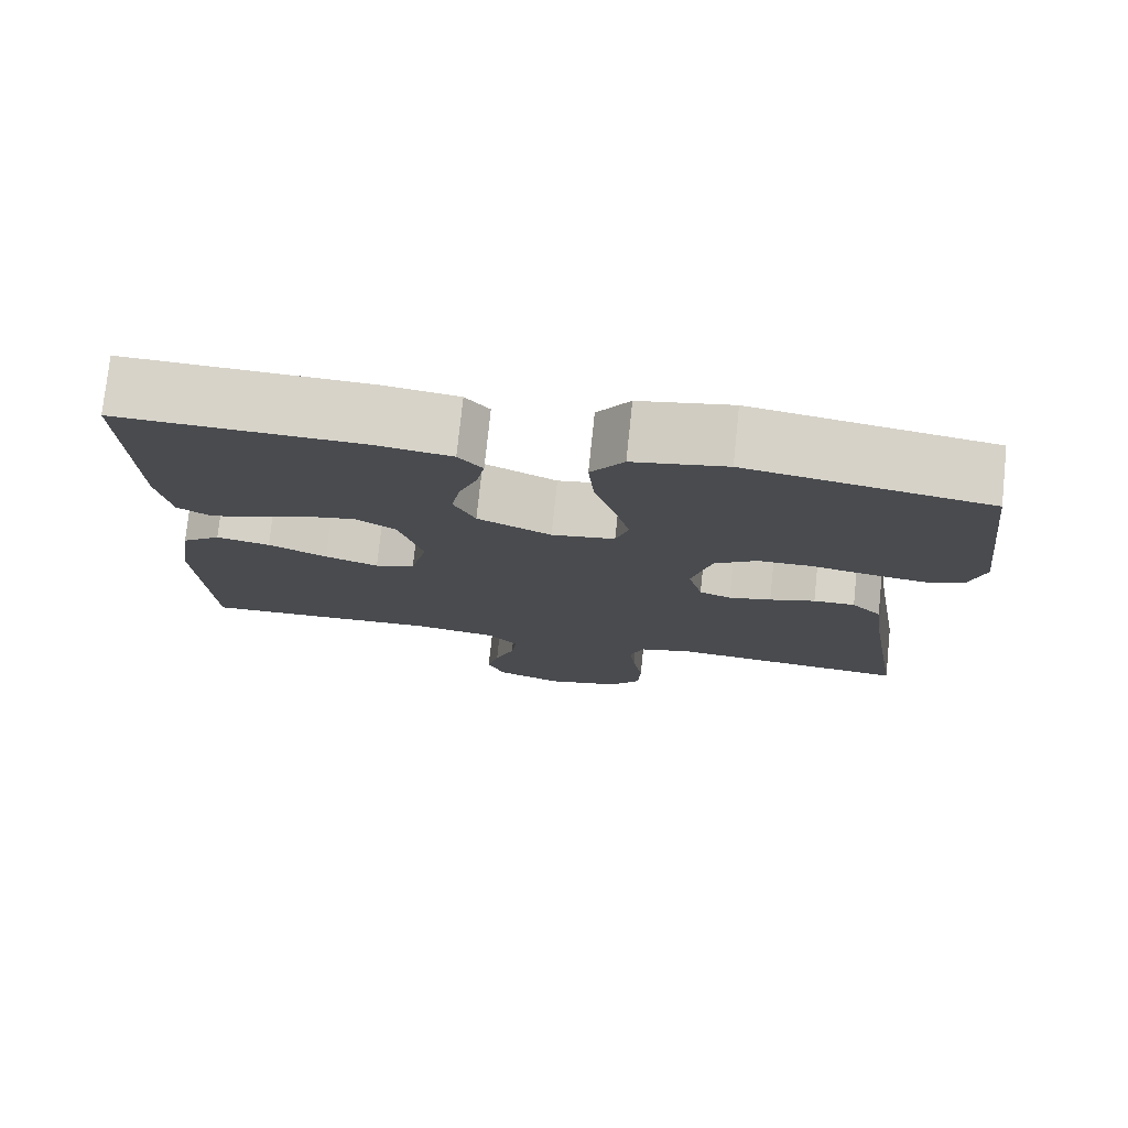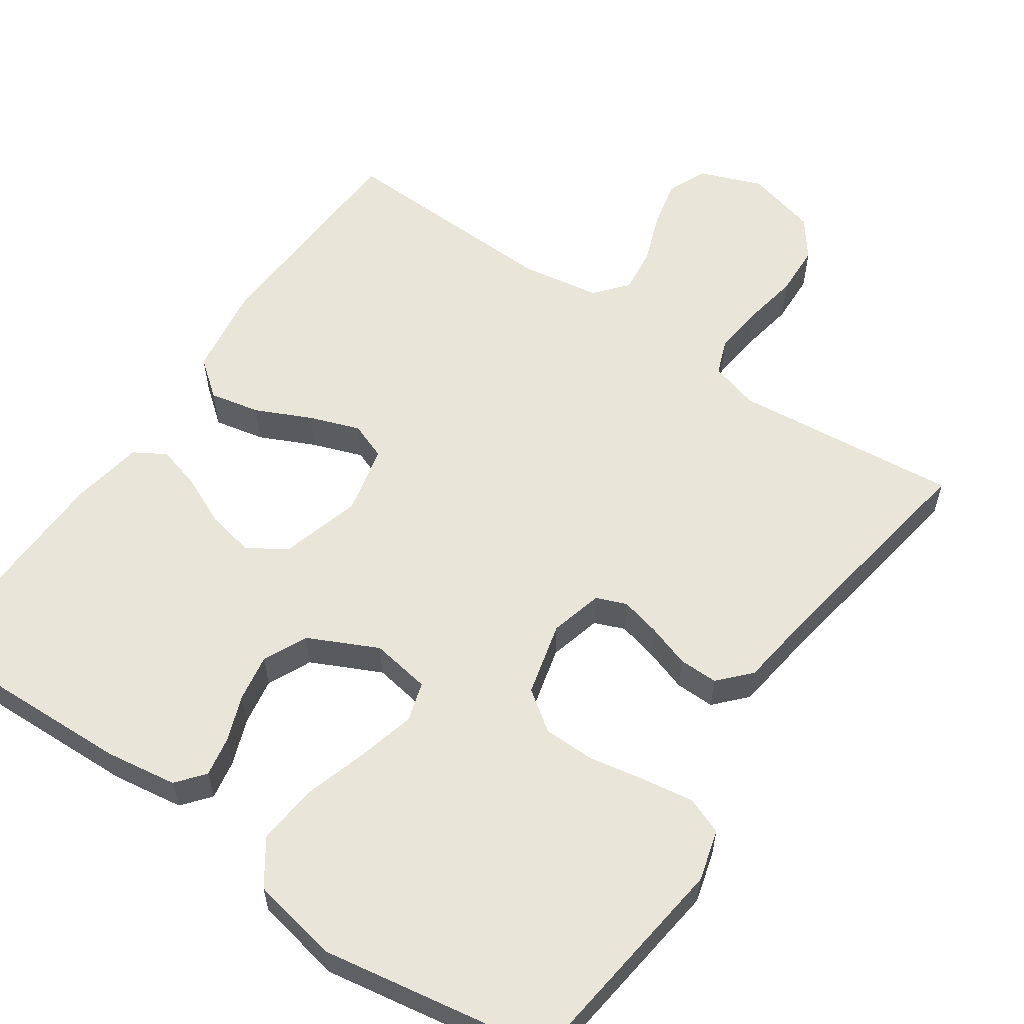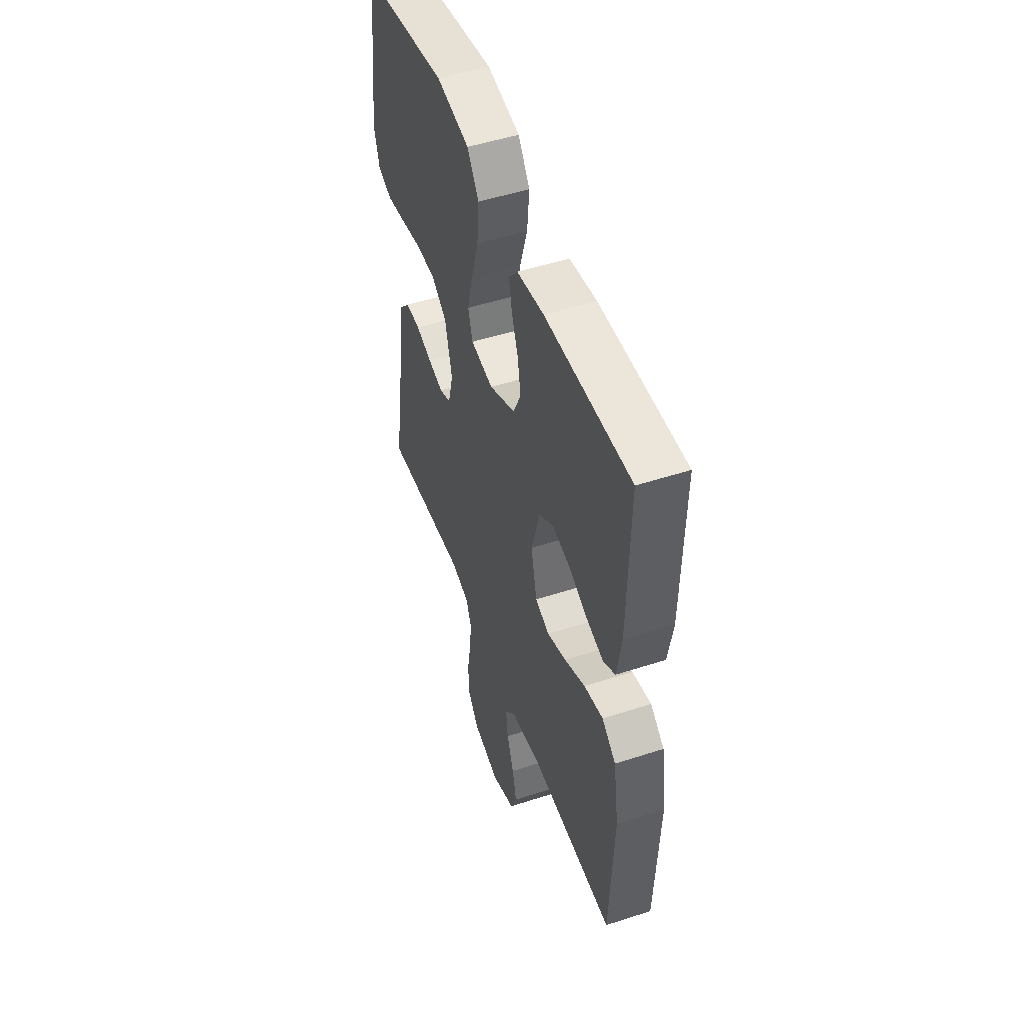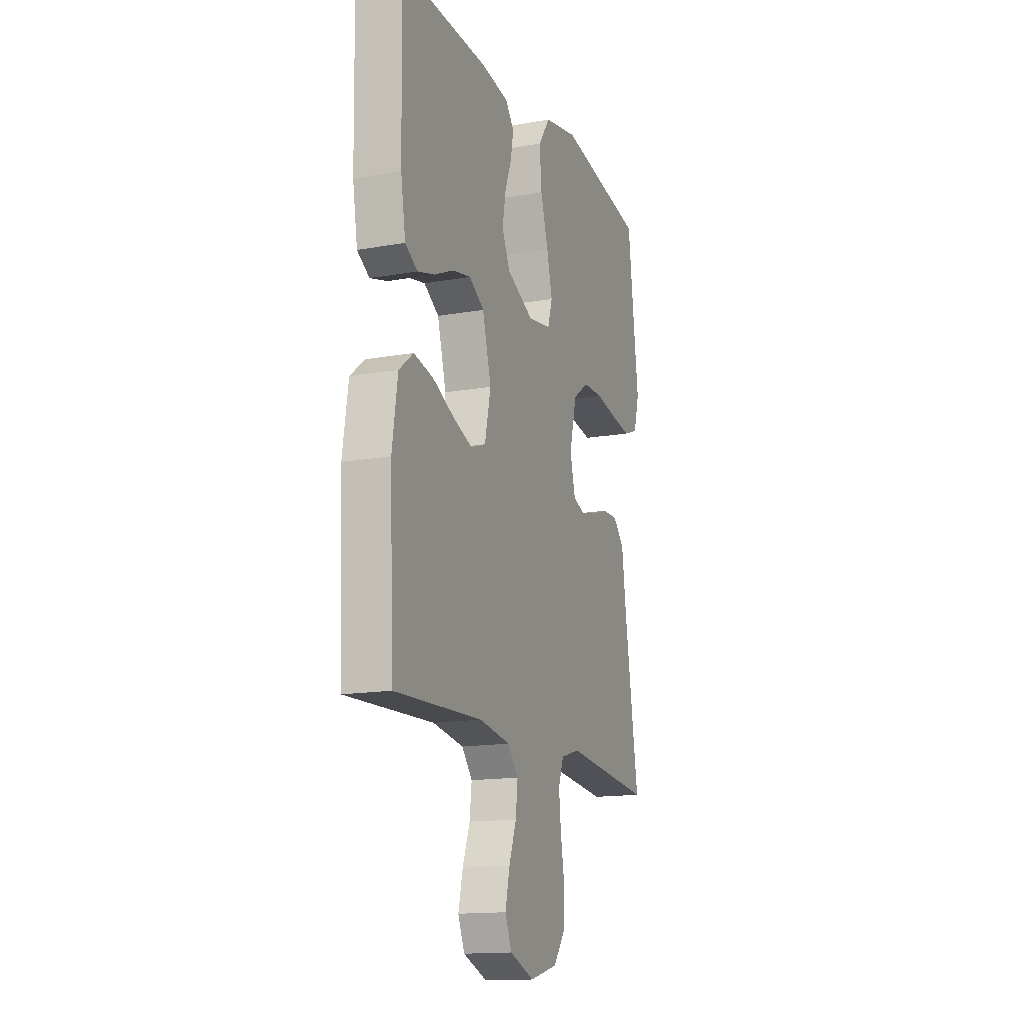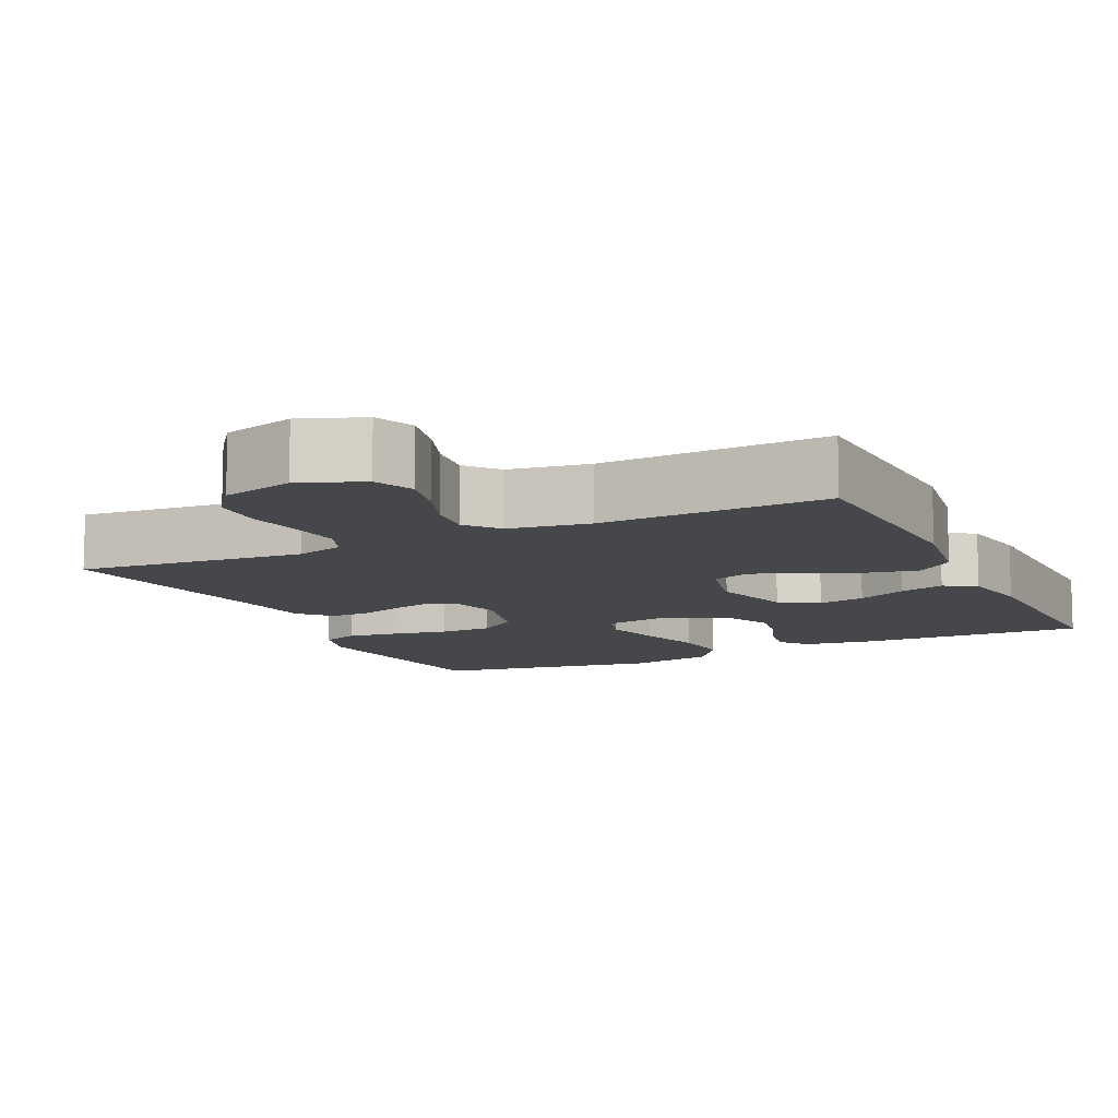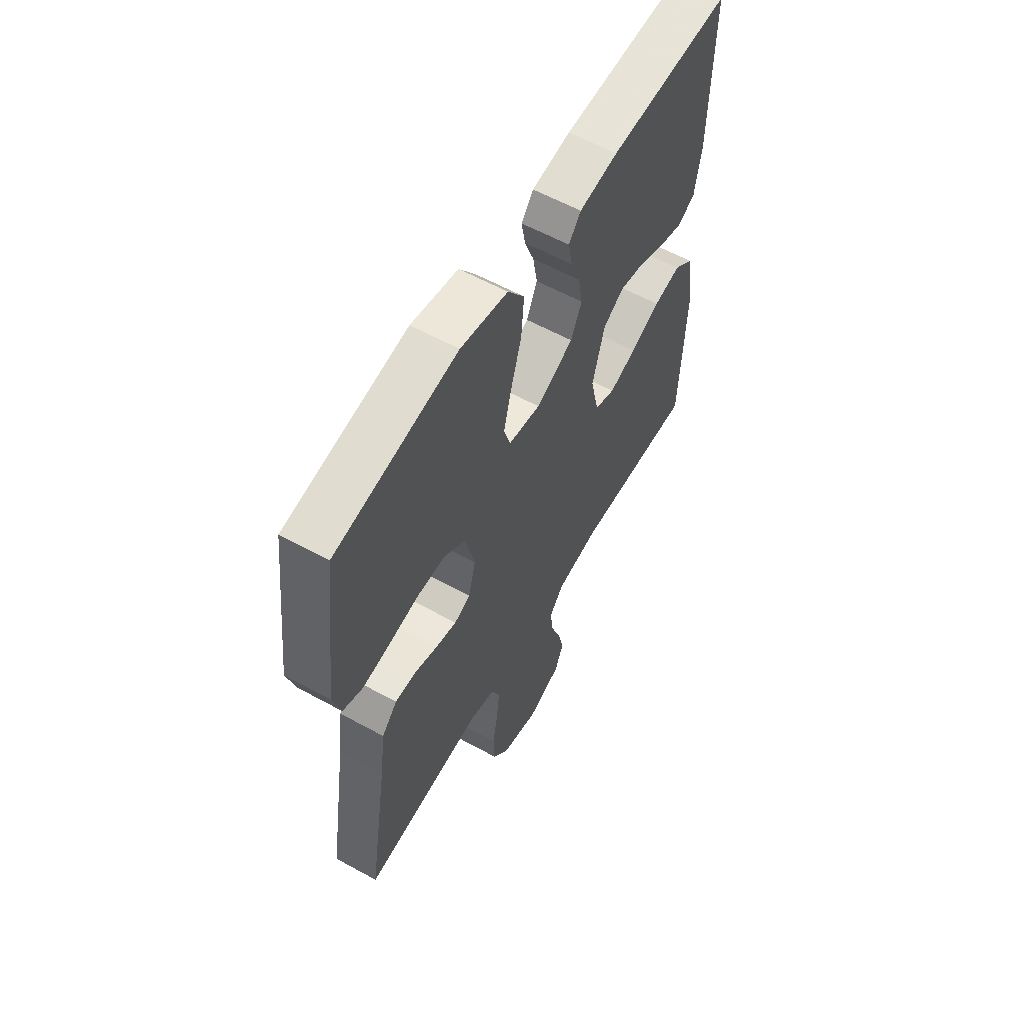
<metadata>
{"format":"obj","ext":"obj","renderer":"f3d","projection":"perspective","resolution":1024,"background":"white","views":[{"elev":76.7,"azim":6.0,"up":"+Z"},{"elev":58.0,"azim":34.5,"up":"+Y"},{"elev":50.1,"azim":-109.7,"up":"+Z"},{"elev":-15.1,"azim":-69.2,"up":"+Z"},{"elev":-10.6,"azim":-154.4,"up":"+Y"},{"elev":59.4,"azim":119.5,"up":"+Z"}]}
</metadata>
<code>
v 0.5 0.07 0.5
v 0.537 0.07 0.2
v 0.518 0.07 0.132
v 0.469 0.07 0.113
v 0.402 0.07 0.123
v 0.327 0.07 0.137
v 0.258 0.07 0.136
v 0.205 0.07 0.098
v 0.18 0.07 0
v 0.198 0.07 -0.07
v 0.238 0.07 -0.086
v 0.291 0.07 -0.073
v 0.348 0.07 -0.054
v 0.4 0.07 -0.053
v 0.438 0.07 -0.094
v 0.452 0.07 -0.2
v 0.5 0.07 -0.5
v 0.2 0.07 -0.471
v 0.135 0.07 -0.49
v 0.117 0.07 -0.538
v 0.124 0.07 -0.605
v 0.137 0.07 -0.679
v 0.134 0.07 -0.748
v 0.095 0.07 -0.8
v 0 0.07 -0.825
v -0.083 0.07 -0.793
v -0.105 0.07 -0.74
v -0.09 0.07 -0.675
v -0.065 0.07 -0.608
v -0.058 0.07 -0.548
v -0.094 0.07 -0.505
v -0.2 0.07 -0.488
v -0.5 0.07 -0.5
v -0.513 0.07 -0.2
v -0.494 0.07 -0.078
v -0.445 0.07 -0.039
v -0.378 0.07 -0.053
v -0.305 0.07 -0.087
v -0.238 0.07 -0.111
v -0.188 0.07 -0.092
v -0.167 0.07 0
v -0.197 0.07 0.107
v -0.248 0.07 0.139
v -0.311 0.07 0.126
v -0.377 0.07 0.096
v -0.436 0.07 0.079
v -0.478 0.07 0.104
v -0.494 0.07 0.2
v -0.5 0.07 0.5
v -0.2 0.07 0.491
v -0.105 0.07 0.477
v -0.075 0.07 0.44
v -0.085 0.07 0.387
v -0.108 0.07 0.326
v -0.119 0.07 0.263
v -0.092 0.07 0.205
v 0 0.07 0.161
v 0.079 0.07 0.174
v 0.095 0.07 0.226
v 0.076 0.07 0.302
v 0.05 0.07 0.388
v 0.043 0.07 0.468
v 0.084 0.07 0.527
v 0.2 0.07 0.55
v 0.5 0 0.5
v 0.537 0 0.2
v 0.518 0 0.132
v 0.469 0 0.113
v 0.402 0 0.123
v 0.327 0 0.137
v 0.258 0 0.136
v 0.205 0 0.098
v 0.18 0 0
v 0.198 0 -0.07
v 0.238 0 -0.086
v 0.291 0 -0.073
v 0.348 0 -0.054
v 0.4 0 -0.053
v 0.438 0 -0.094
v 0.452 0 -0.2
v 0.5 0 -0.5
v 0.2 0 -0.471
v 0.135 0 -0.49
v 0.117 0 -0.538
v 0.124 0 -0.605
v 0.137 0 -0.679
v 0.134 0 -0.748
v 0.095 0 -0.8
v 0 0 -0.825
v -0.083 0 -0.793
v -0.105 0 -0.74
v -0.09 0 -0.675
v -0.065 0 -0.608
v -0.058 0 -0.548
v -0.094 0 -0.505
v -0.2 0 -0.488
v -0.5 0 -0.5
v -0.513 0 -0.2
v -0.494 0 -0.078
v -0.445 0 -0.039
v -0.378 0 -0.053
v -0.305 0 -0.087
v -0.238 0 -0.111
v -0.188 0 -0.092
v -0.167 0 0
v -0.197 0 0.107
v -0.248 0 0.139
v -0.311 0 0.126
v -0.377 0 0.096
v -0.436 0 0.079
v -0.478 0 0.104
v -0.494 0 0.2
v -0.5 0 0.5
v -0.2 0 0.491
v -0.105 0 0.477
v -0.075 0 0.44
v -0.085 0 0.387
v -0.108 0 0.326
v -0.119 0 0.263
v -0.092 0 0.205
v 0 0 0.161
v 0.079 0 0.174
v 0.095 0 0.226
v 0.076 0 0.302
v 0.05 0 0.388
v 0.043 0 0.468
v 0.084 0 0.527
v 0.2 0 0.55
f 4 5 6
f 3 4 6
f 2 3 6
f 1 2 6
f 64 1 6
f 63 64 6
f 62 63 6
f 61 62 6
f 60 61 6
f 59 60 6 7
f 58 59 7 8
f 57 58 8 9
f 56 57 9 10
f 52 53 54
f 51 52 54
f 50 51 54
f 49 50 54
f 48 49 54
f 47 48 54
f 46 47 54
f 45 46 54
f 44 45 54
f 43 44 54 55
f 42 43 55 56
f 36 37 38
f 35 36 38
f 34 35 38
f 33 34 38
f 32 33 38
f 31 32 38 39
f 30 31 39 40
f 27 28 29
f 26 27 29
f 25 26 29
f 24 25 29
f 23 24 29
f 22 23 29
f 21 22 29
f 20 21 29 30
f 30 40 41
f 20 30 41
f 19 20 41
f 16 17 18
f 16 18 19
f 15 16 19
f 14 15 19
f 13 14 19
f 12 13 19
f 42 56 10
f 41 42 10
f 19 41 10
f 19 10 11
f 11 12 19
f 70 69 68
f 70 68 67
f 70 67 66
f 70 66 65
f 70 65 128
f 70 128 127
f 70 127 126
f 70 126 125
f 70 125 124
f 71 70 124 123
f 72 71 123 122
f 73 72 122 121
f 74 73 121 120
f 118 117 116
f 118 116 115
f 118 115 114
f 118 114 113
f 118 113 112
f 118 112 111
f 118 111 110
f 118 110 109
f 118 109 108
f 119 118 108 107
f 120 119 107 106
f 102 101 100
f 102 100 99
f 102 99 98
f 102 98 97
f 102 97 96
f 103 102 96 95
f 104 103 95 94
f 93 92 91
f 93 91 90
f 93 90 89
f 93 89 88
f 93 88 87
f 93 87 86
f 93 86 85
f 94 93 85 84
f 105 104 94
f 105 94 84
f 105 84 83
f 82 81 80
f 83 82 80
f 83 80 79
f 83 79 78
f 83 78 77
f 83 77 76
f 74 120 106
f 74 106 105
f 74 105 83
f 75 74 83
f 83 76 75
f 1 65 66 2
f 2 66 67 3
f 3 67 68 4
f 4 68 69 5
f 5 69 70 6
f 6 70 71 7
f 7 71 72 8
f 8 72 73 9
f 9 73 74 10
f 10 74 75 11
f 11 75 76 12
f 12 76 77 13
f 13 77 78 14
f 14 78 79 15
f 15 79 80 16
f 16 80 81 17
f 17 81 82 18
f 18 82 83 19
f 19 83 84 20
f 20 84 85 21
f 21 85 86 22
f 22 86 87 23
f 23 87 88 24
f 24 88 89 25
f 25 89 90 26
f 26 90 91 27
f 27 91 92 28
f 28 92 93 29
f 29 93 94 30
f 30 94 95 31
f 31 95 96 32
f 32 96 97 33
f 33 97 98 34
f 34 98 99 35
f 35 99 100 36
f 36 100 101 37
f 37 101 102 38
f 38 102 103 39
f 39 103 104 40
f 40 104 105 41
f 41 105 106 42
f 42 106 107 43
f 43 107 108 44
f 44 108 109 45
f 45 109 110 46
f 46 110 111 47
f 47 111 112 48
f 48 112 113 49
f 49 113 114 50
f 50 114 115 51
f 51 115 116 52
f 52 116 117 53
f 53 117 118 54
f 54 118 119 55
f 55 119 120 56
f 56 120 121 57
f 57 121 122 58
f 58 122 123 59
f 59 123 124 60
f 60 124 125 61
f 61 125 126 62
f 62 126 127 63
f 63 127 128 64
f 64 128 65 1

</code>
